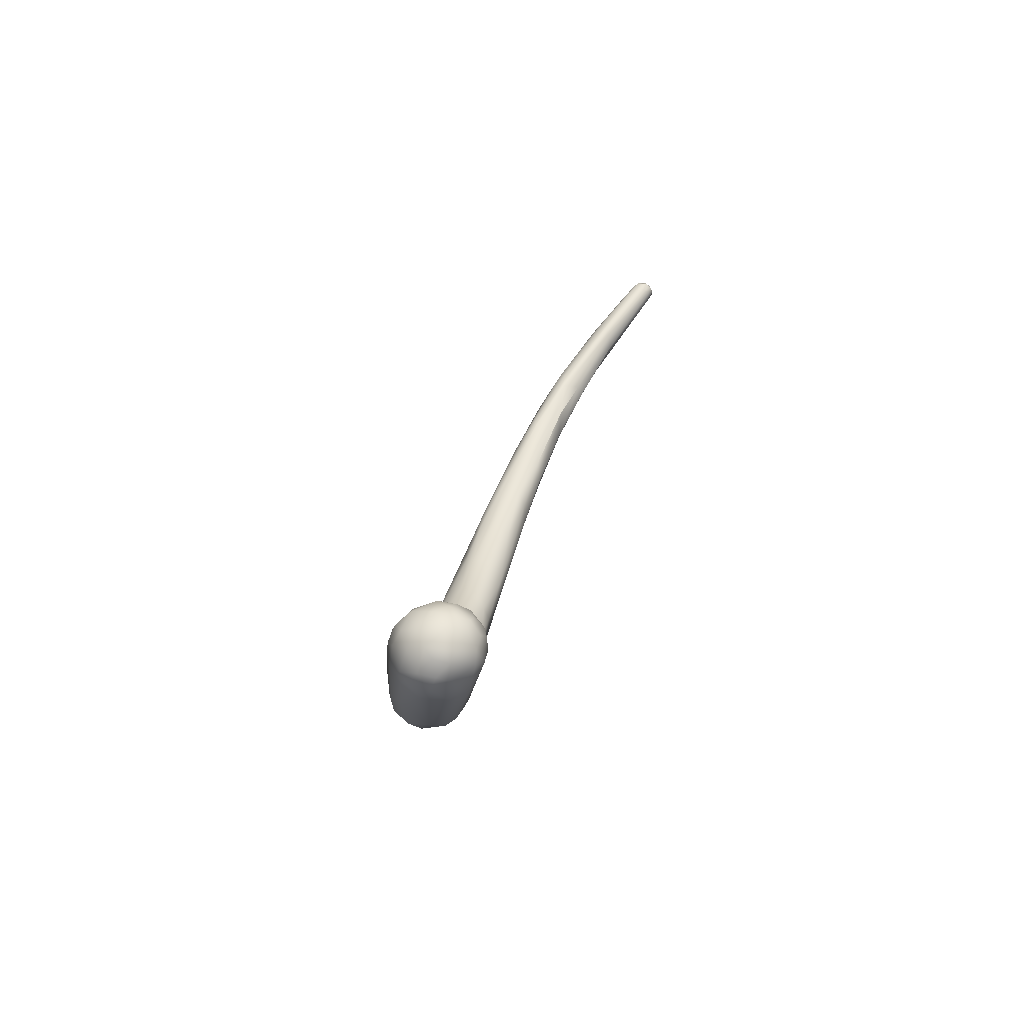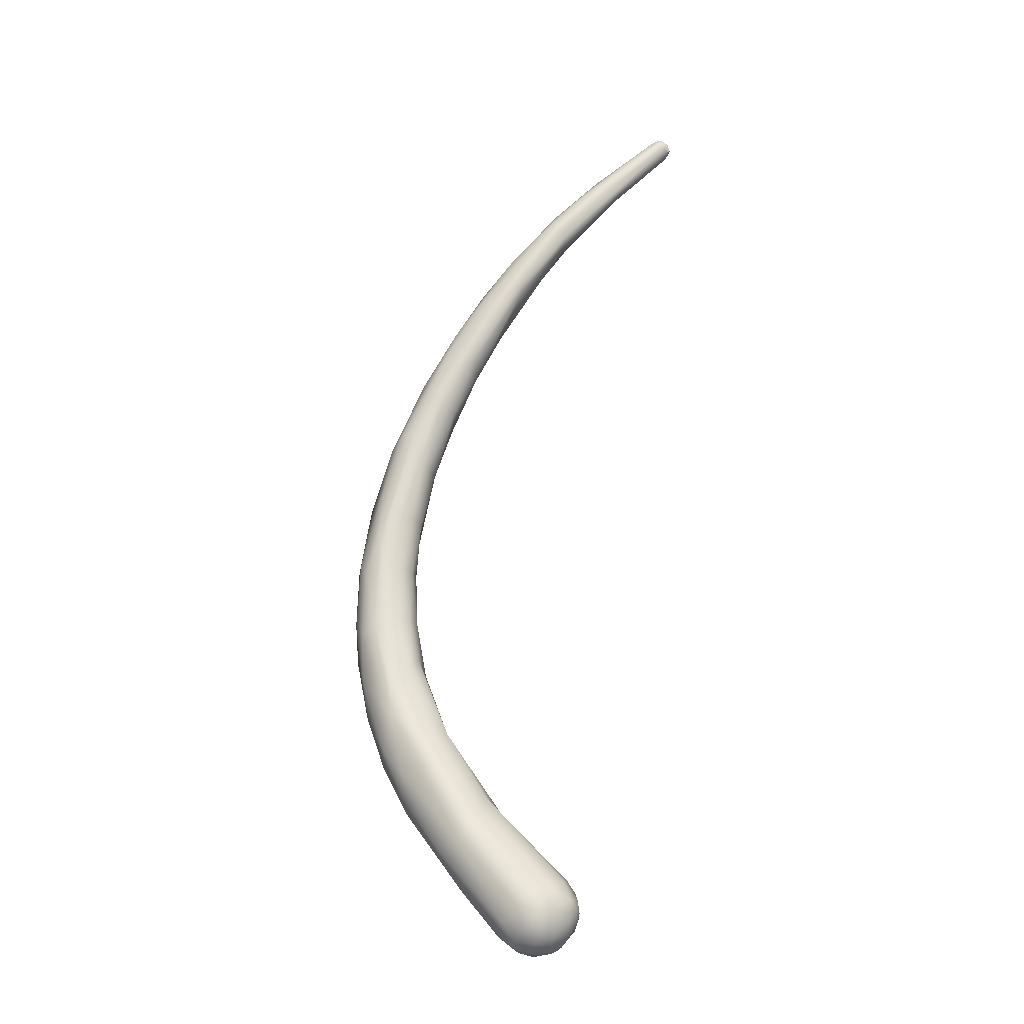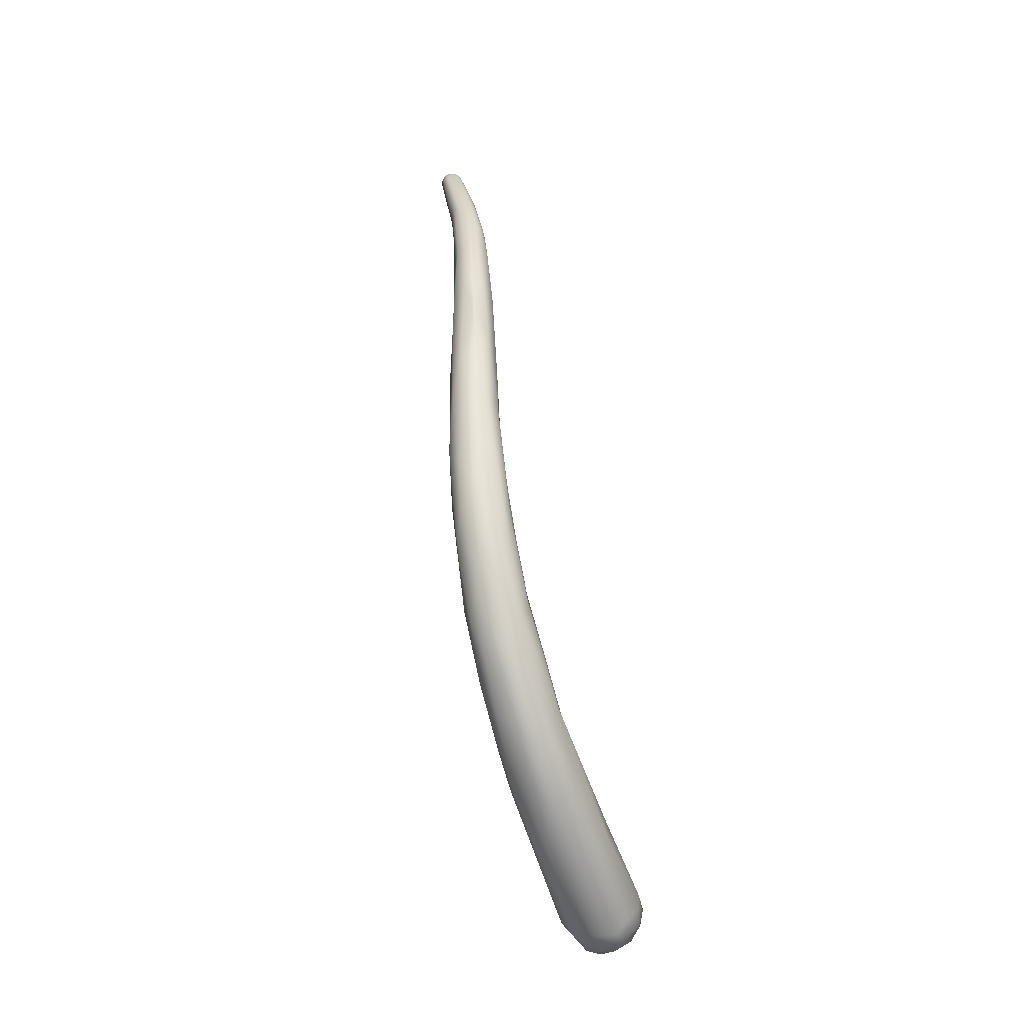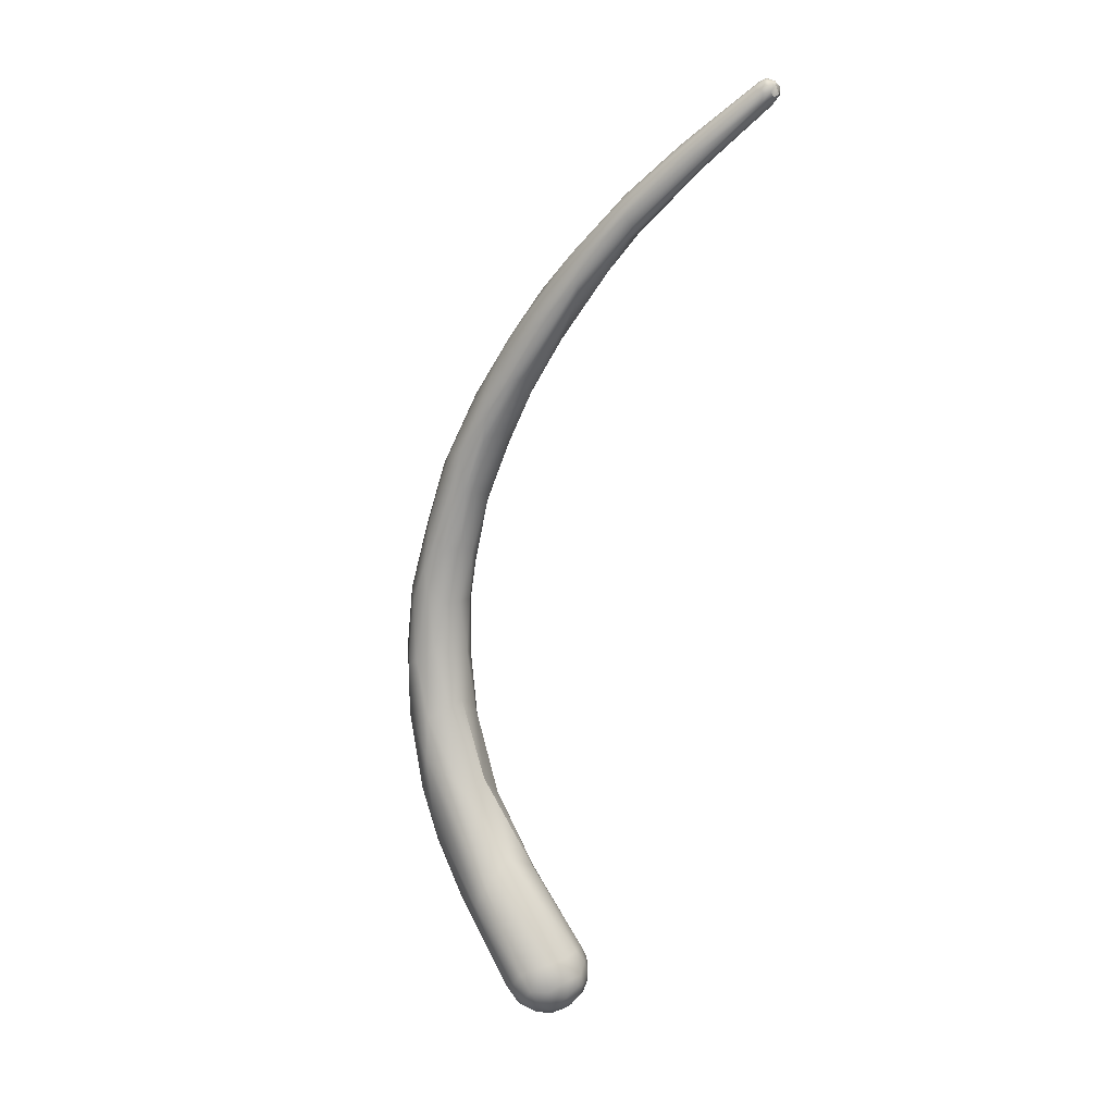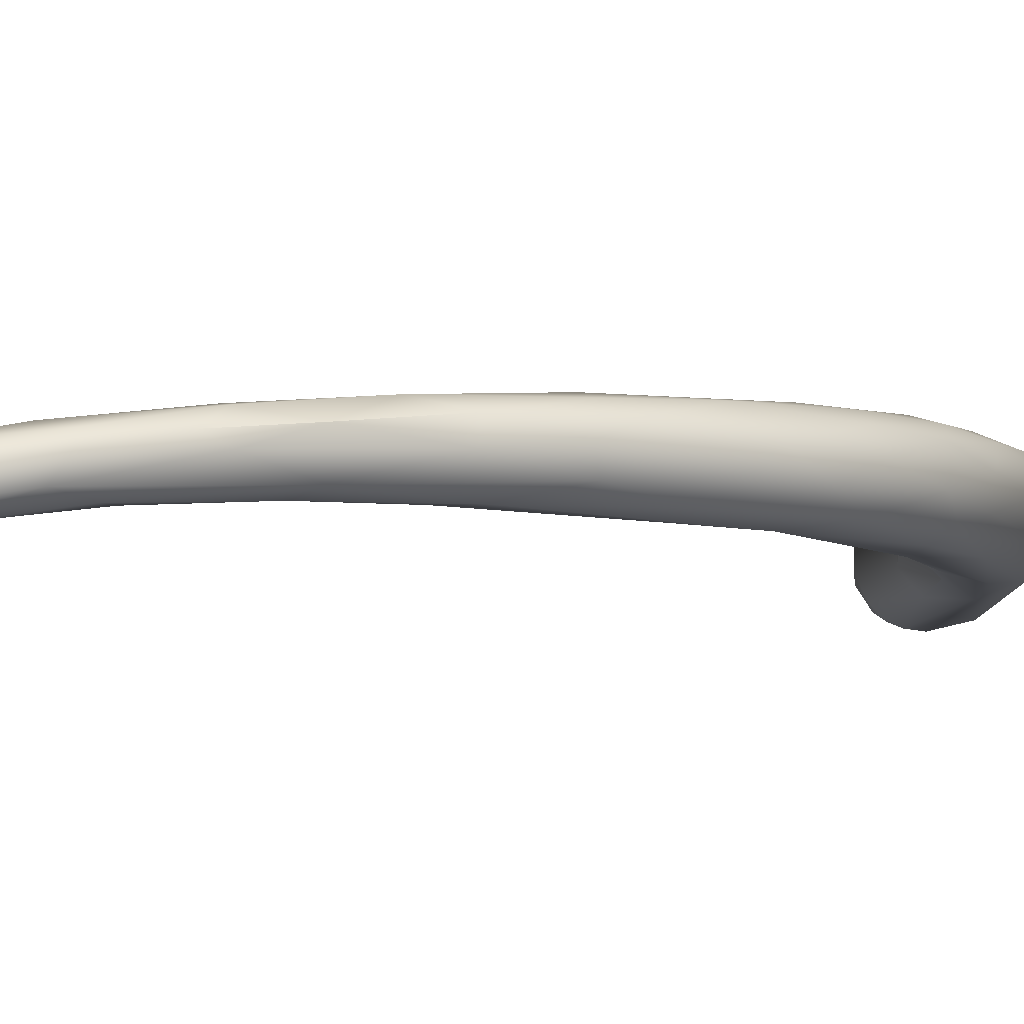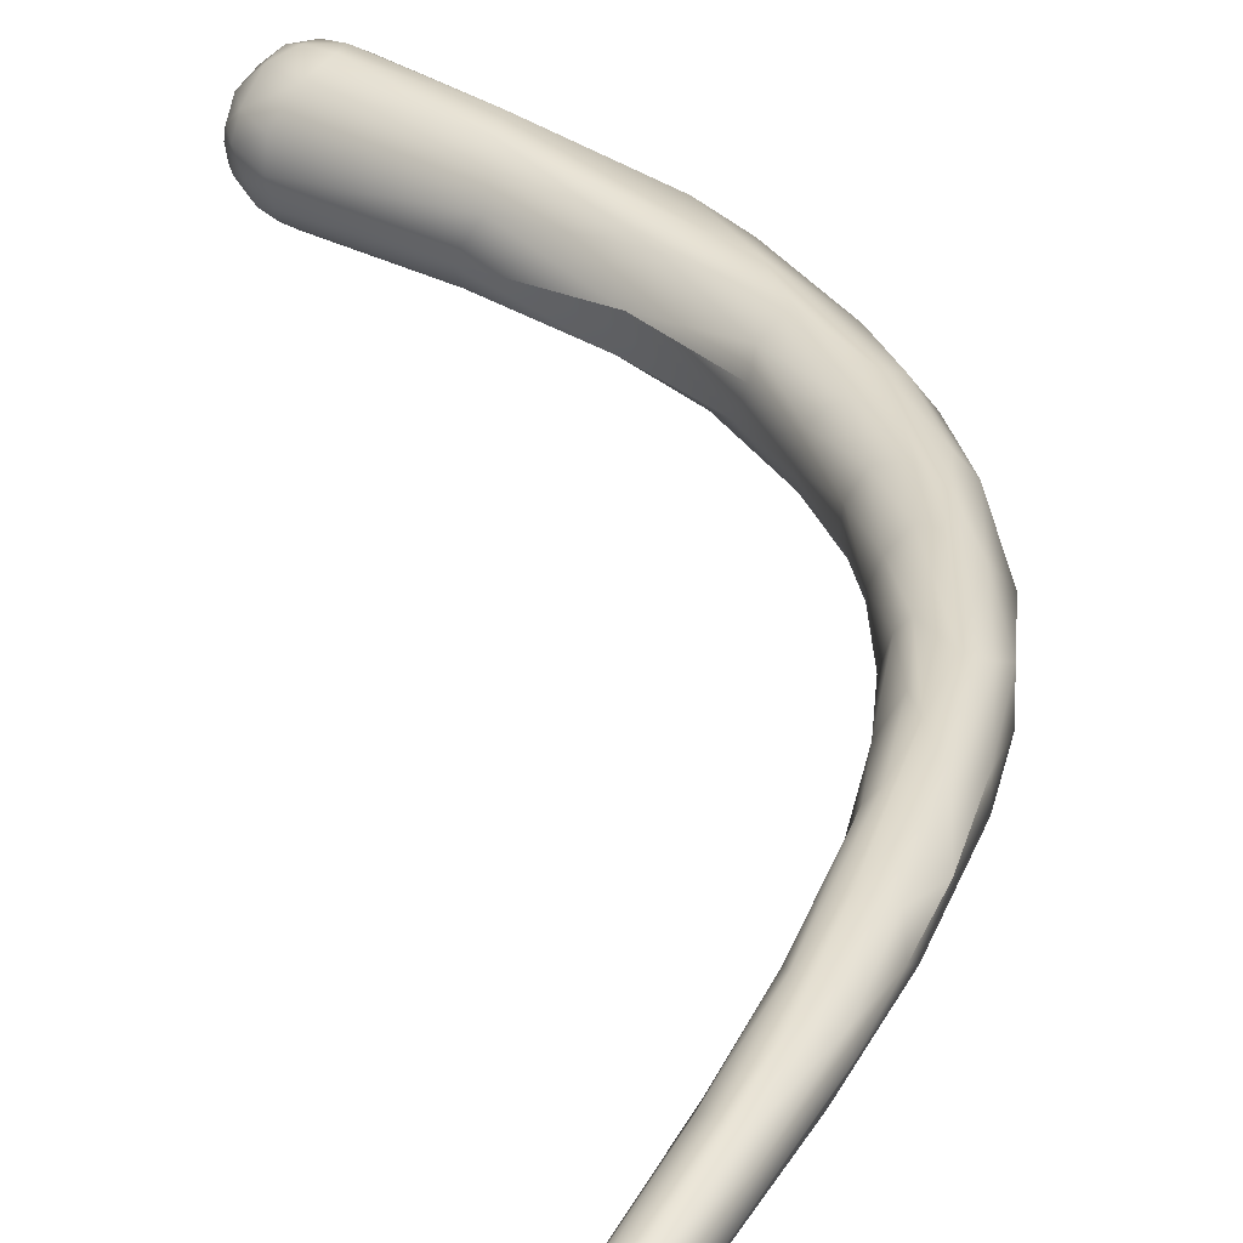
<metadata>
{"format":"obj","ext":"obj","renderer":"f3d","projection":"perspective","resolution":1024,"background":"white","views":[{"elev":-64.5,"azim":-113.1,"up":"+Z"},{"elev":-12.2,"azim":-169.1,"up":"+Z"},{"elev":-12.4,"azim":104.3,"up":"+Z"},{"elev":22.2,"azim":-148.2,"up":"+Z"},{"elev":-17.3,"azim":38.2,"up":"+Y"},{"elev":20.2,"azim":-13.2,"up":"+Y"}]}
</metadata>
<code>
v 35.91 -81.93 1276
v 35.13 -79.22 1277
v 34.3 -80.92 1277
v 35.26 -81.22 1276
v 35.64 -80.03 1276
v 36.03 -80.75 1276
v 34.06 -82.34 1277
v 35.11 -82.11 1276
v 34.37 -83.46 1278
v 35 -83.42 1277
v 35.89 -83.75 1277
v 35.03 -78.69 1279
v 35.96 -78.4 1278
v 33.67 -81.3 1278
v 33.61 -80.84 1279
v 34.07 -79.86 1278
v 34 -80.11 1280
v 33.55 -81.53 1279
v 33.76 -82.44 1278
v 33.8 -82.69 1279
v 33.66 -81.37 1280
v 34 -82.54 1280
v 34.52 -83.72 1280
v 34.99 -83.49 1281
v 34.71 -84 1279
v 35.27 -84.22 1280
v 34.67 -80.65 1281
v 34.58 -82.18 1281
v 37.14 -81.46 1275
v 37.46 -80.26 1276
v 38.33 -81.54 1276
v 37.13 -82.66 1276
v 36.52 -79.1 1276
v 37.23 -78.27 1278
v 38.26 -79.29 1277
v 38.64 -80.05 1276
v 38.6 -84.39 1278
v 36.07 -84.46 1278
v 36.34 -78.1 1279
v 37.37 -78.22 1280
v 37.95 -78.14 1279
v 36.02 -84.68 1280
v 35.82 -79.05 1281
v 39.29 -83.27 1277
v 39.33 -79.72 1277
v 39.16 -78.85 1278
v 39.87 -81.29 1277
v 42.81 -81.1 1280
v 40.08 -84.26 1286
v 40.73 -85.46 1285
v 42.49 -79.53 1284
v 41.77 -80.02 1286
v 41.04 -82.22 1288
v 27.91 -96.2 1347
v 27.35 -96.54 1348
v 27.82 -96.25 1348
v 27.97 -96.29 1348
v 28.36 -96.26 1348
v 27.22 -96.83 1347
v 27.02 -97.23 1348
v 27.48 -97.17 1347
v 27.24 -97.83 1347
v 27.7 -97.71 1347
v 27.23 -97.73 1348
v 27.22 -97.09 1348
v 27.6 -98.14 1347
v 27.53 -98.1 1348
v 27.56 -96.55 1348
v 27.47 -97.41 1348
v 28.3 -98.01 1347
v 27.88 -98.23 1348
v 27.81 -98.19 1348
v 27.76 -98.02 1348
v 27.86 -96.55 1348
v 27.75 -96.84 1348
v 28.44 -98.09 1347
v 28.11 -98.17 1348
v 28.07 -96.84 1348
v 28.02 -97.15 1349
v 28.01 -97.72 1348
v 28.98 -97.73 1348
v 28.64 -96.51 1348
v 29.14 -97.31 1348
v 28.35 -97.88 1348
v 28.51 -97.08 1348
v 28.33 -97.51 1348
v 44.71 -80.77 1284
v 45.56 -83.88 1284
v 45.64 -85.3 1285
v 44.2 -86.53 1287
v 44.72 -84.35 1293
v 31.82 -94.94 1342
v 32.7 -95.63 1342
v 31.39 -94.55 1343
v 31.55 -94.11 1344
v 32.66 -93.67 1343
v 31.07 -94.87 1345
v 29.66 -95.28 1346
v 47.75 -81.92 1288
v 47.81 -83.09 1287
v 46.97 -86.52 1288
v 47.77 -81.45 1290
v 44.95 -86.61 1291
v 47.38 -87.37 1291
v 45.8 -82.36 1293
v 36.49 -92.12 1337
v 36.23 -93.5 1337
v 35.95 -91.99 1338
v 35.21 -95.09 1341
v 34.73 -93.05 1342
v 34.68 -95 1342
v 33.39 -94.4 1344
v 49.02 -84.61 1289
v 48.39 -86.26 1289
v 49.74 -83.48 1290
v 49.57 -82.51 1292
v 47.32 -87.65 1294
v 48.93 -82.27 1294
v 47.77 -84.05 1298
v 47.13 -86.72 1298
v 47.39 -85.19 1299
v 39.7 -90.55 1332
v 39.67 -90.29 1333
v 38.27 -92.49 1334
v 39.12 -90.67 1336
v 38.14 -94.01 1337
v 36.88 -94.25 1338
v 36.4 -91.7 1339
v 36.61 -91.76 1339
v 37.03 -92.7 1340
v 37.36 -91.86 1339
v 36.36 -93.82 1341
v 51.25 -85.03 1293
v 51.39 -84.18 1294
v 50.84 -86.61 1293
v 50.42 -88.11 1296
v 49.22 -83.03 1298
v 48.37 -88.1 1302
v 48.29 -85.56 1303
v 49.5 -84.54 1303
v 48.02 -87.02 1302
v 48.37 -87.97 1307
v 48.45 -86.75 1307
v 45.31 -88.92 1321
v 44.35 -91.18 1324
v 43.78 -88.94 1326
v 43.52 -90.31 1325
v 41.79 -91.48 1328
v 43.02 -92.23 1328
v 42.34 -89.33 1330
v 40.12 -93.02 1333
v 40.74 -91.16 1335
v 40.83 -92.05 1336
v 40.5 -93.29 1334
v 40.05 -93.15 1336
v 51.76 -84.05 1297
v 52.77 -85.9 1299
v 52.45 -87.38 1299
v 52.03 -84.44 1301
v 49.92 -89.07 1301
v 51.42 -89.11 1302
v 52.25 -88.41 1301
v 50.98 -84.07 1302
v 49.04 -89.23 1306
v 49.24 -85.62 1307
v 50.49 -85.25 1308
v 48.42 -89.07 1310
v 49.05 -89.82 1309
v 48.44 -86.89 1311
v 49.46 -86.07 1311
v 48.03 -88.09 1311
v 48.05 -90.38 1315
v 48.9 -90.87 1315
v 47.42 -87.64 1316
v 47.96 -87.12 1316
v 47.08 -89.11 1316
v 46.56 -87.76 1321
v 45.85 -90.18 1320
v 46.14 -91.01 1320
v 46.43 -87.83 1323
v 45.65 -91.82 1324
v 46.99 -91.7 1322
v 44.45 -88.51 1326
v 46.31 -88.64 1326
v 45.57 -90.19 1329
v 43.64 -92.44 1328
v 44.95 -92.06 1328
v 43.44 -89.8 1331
v 43.87 -91.46 1331
v 43.18 -90.93 1332
v 52.9 -85.56 1302
v 53.12 -87.58 1303
v 51.99 -85.33 1307
v 52.74 -86.18 1307
v 53.22 -87.45 1307
v 52.26 -89.49 1307
v 51.05 -85.59 1310
v 52.67 -89.09 1309
v 50.51 -90.43 1310
v 50.16 -86.01 1312
v 51.07 -86.59 1314
v 51.96 -89.49 1314
v 50.52 -90.69 1315
v 49.66 -87.67 1319
v 50.67 -88.22 1318
v 49.67 -90.69 1319
v 48.53 -87.23 1319
v 49.97 -89.52 1320
v 48.14 -89.11 1324
v 48.08 -90.43 1324
v 52.41 -88.09 1312
v 27.22 -96.83 1347
v 27.02 -97.23 1348
v 27.02 -97.23 1348
v 27.22 -97.09 1348
v 44.72 -84.35 1293
v 44.95 -86.61 1291
v 38.27 -92.49 1334
v 36.88 -94.25 1338
v 45.57 -90.19 1329
g grp1
f 6 1 4
f 11 1 32
f 6 30 29
f 1 6 29
f 33 2 13
f 3 7 14
f 3 14 16
f 2 3 16
f 4 8 3
f 3 8 7
f 5 3 2
f 3 5 4
f 4 1 8
f 11 8 1
f 4 5 6
f 5 2 33
f 6 5 30
f 5 33 30
f 7 19 14
f 8 10 7
f 8 11 10
f 10 9 7
f 19 7 9
f 10 38 9
f 11 38 10
f 12 13 2
f 13 12 39
f 39 12 43
f 14 15 16
f 14 18 15
f 12 16 17
f 16 15 17
f 15 21 17
f 16 12 2
f 43 12 17
f 17 27 43
f 14 19 18
f 19 20 18
f 15 18 21
f 20 21 18
f 19 9 20
f 9 25 20
f 20 25 23
f 20 22 21
f 20 23 22
f 23 24 22
f 25 9 38
f 22 28 21
f 24 28 22
f 26 23 25
f 24 23 26
f 50 24 26
f 25 38 42
f 26 25 42
f 42 50 26
f 27 17 21
f 27 21 28
f 53 43 27
f 27 28 53
f 30 33 35
f 29 32 1
f 30 31 29
f 35 36 30
f 31 32 29
f 31 44 32
f 36 31 30
f 11 32 37
f 44 37 32
f 34 33 13
f 39 34 13
f 33 34 35
f 46 35 34
f 41 46 34
f 41 34 39
f 51 46 41
f 36 35 45
f 37 38 11
f 38 37 90
f 90 42 38
f 39 43 40
f 41 39 40
f 50 42 90
f 43 52 40
f 24 49 28
f 24 50 49
f 36 47 31
f 31 47 44
f 46 45 35
f 36 45 47
f 45 48 47
f 48 88 47
f 88 44 47
f 52 43 53
f 28 49 53
f 44 89 37
f 45 87 48
f 87 45 46
f 90 37 101
f 89 101 37
f 51 41 40
f 87 100 48
f 44 88 89
f 51 87 46
f 51 102 87
f 101 104 90
f 52 51 40
f 118 51 52
f 102 51 118
f 49 50 103
f 53 105 52
f 49 91 53
f 93 70 63
f 54 55 56
f 55 68 56
f 56 95 54
f 56 68 57
f 74 57 68
f 95 56 98
f 98 56 57
f 58 98 57
f 58 57 74
f 97 98 58
f 97 58 82
f 82 58 74
f 82 112 97
f 54 59 55
f 212 60 65
f 55 212 65
f 92 61 94
f 92 93 63
f 92 63 61
f 54 94 59
f 61 59 94
f 213 59 61
f 213 61 62
f 61 63 62
f 62 64 214
f 62 67 64
f 65 68 55
f 64 215 214
f 62 63 66
f 66 67 62
f 64 67 73
f 68 65 75
f 64 73 69
f 64 69 215
f 65 69 75
f 66 63 70
f 70 71 66
f 71 72 67
f 66 71 67
f 72 73 67
f 73 80 69
f 74 68 75
f 75 69 79
f 69 80 79
f 70 109 76
f 71 70 76
f 76 77 71
f 77 72 71
f 73 77 84
f 72 77 73
f 84 80 73
f 74 75 78
f 78 75 79
f 109 81 76
f 76 81 77
f 81 84 77
f 82 74 78
f 82 78 85
f 78 79 85
f 86 79 80
f 83 84 81
f 82 85 112
f 85 86 83
f 86 80 84
f 86 84 83
f 79 86 85
f 83 112 85
f 48 100 88
f 100 87 99
f 88 113 89
f 105 53 91
f 90 217 50
f 105 91 119
f 49 103 216
f 94 106 92
f 107 93 92
f 106 107 92
f 108 106 94
f 108 94 54
f 54 95 108
f 128 108 95
f 128 95 96
f 110 96 97
f 112 110 97
f 111 83 81
f 96 95 98
f 97 96 98
f 99 87 102
f 113 114 89
f 113 135 114
f 101 89 114
f 118 52 105
f 90 117 217
f 108 122 106
f 106 124 107
f 107 127 93
f 109 93 219
f 129 128 96
f 129 96 110
f 131 110 130
f 109 155 111
f 112 130 110
f 70 93 109
f 112 83 132
f 132 130 112
f 111 132 83
f 109 111 81
f 99 115 100
f 113 88 100
f 102 116 99
f 118 116 102
f 99 116 115
f 100 115 113
f 114 136 101
f 136 104 101
f 114 135 136
f 104 117 90
f 118 105 137
f 117 120 217
f 117 104 160
f 119 91 121
f 105 119 137
f 103 120 216
f 121 216 120
f 120 117 138
f 117 160 138
f 139 121 141
f 146 122 123
f 147 122 146
f 122 147 148
f 150 123 125
f 122 148 106
f 148 124 106
f 148 149 218
f 218 151 107
f 149 151 218
f 107 151 127
f 108 123 122
f 123 108 128
f 123 128 125
f 152 125 131
f 219 154 126
f 219 126 109
f 125 128 129
f 131 125 129
f 131 130 152
f 126 155 109
f 131 129 110
f 155 132 111
f 135 113 133
f 133 113 115
f 115 116 134
f 115 134 133
f 133 134 157
f 133 158 135
f 158 136 135
f 137 119 140
f 118 137 163
f 139 119 121
f 140 119 139
f 139 165 140
f 163 137 140
f 120 141 121
f 120 138 141
f 138 142 141
f 160 164 138
f 138 164 142
f 139 141 143
f 141 142 143
f 142 171 143
f 143 165 139
f 142 167 171
f 176 178 144
f 145 147 178
f 146 144 147
f 144 178 147
f 146 177 144
f 146 123 183
f 145 148 147
f 183 150 180
f 149 148 145
f 151 149 186
f 186 154 151
f 187 154 186
f 187 155 154
f 150 183 123
f 125 188 150
f 219 151 154
f 130 132 153
f 153 152 130
f 132 155 153
f 154 155 126
f 116 156 134
f 134 156 157
f 158 162 136
f 133 157 158
f 118 156 116
f 159 118 163
f 159 156 118
f 136 160 104
f 136 161 160
f 136 162 161
f 163 193 159
f 191 156 159
f 160 161 199
f 199 161 196
f 161 162 196
f 168 160 199
f 166 163 140
f 168 164 160
f 166 140 165
f 193 163 197
f 166 197 163
f 142 164 167
f 167 164 168
f 197 166 200
f 171 169 143
f 169 165 143
f 165 170 166
f 167 168 172
f 165 169 170
f 169 175 170
f 200 166 170
f 167 172 176
f 168 173 172
f 199 173 168
f 182 173 199
f 170 175 207
f 170 207 200
f 171 174 169
f 167 176 171
f 171 176 174
f 169 174 175
f 178 176 172
f 172 173 181
f 181 173 182
f 175 174 177
f 175 177 180
f 175 180 207
f 179 178 172
f 179 172 181
f 176 144 174
f 174 144 177
f 178 179 145
f 182 206 187
f 181 145 179
f 146 183 177
f 177 183 180
f 180 184 207
f 181 149 145
f 186 149 181
f 182 186 181
f 182 187 186
f 209 184 185
f 210 189 187
f 210 220 189
f 210 209 220
f 184 180 150
f 188 184 150
f 188 185 184
f 185 188 190
f 189 220 190
f 188 125 152
f 190 188 152
f 153 190 152
f 155 187 189
f 189 190 153
f 153 155 189
f 191 157 156
f 157 192 158
f 192 157 191
f 158 192 162
f 196 162 192
f 191 159 194
f 193 194 159
f 191 194 195
f 192 191 195
f 196 192 198
f 192 195 198
f 201 193 197
f 195 194 211
f 195 211 198
f 199 196 203
f 203 196 198
f 211 202 198
f 193 201 194
f 211 194 201
f 203 198 202
f 207 197 200
f 207 201 197
f 205 211 201
f 199 203 182
f 207 204 201
f 204 205 201
f 205 208 211
f 203 206 182
f 206 203 202
f 202 211 208
f 205 204 209
f 205 209 208
f 207 184 204
f 210 206 208
f 210 208 209
f 202 208 206
f 184 209 204
f 187 206 210

</code>
